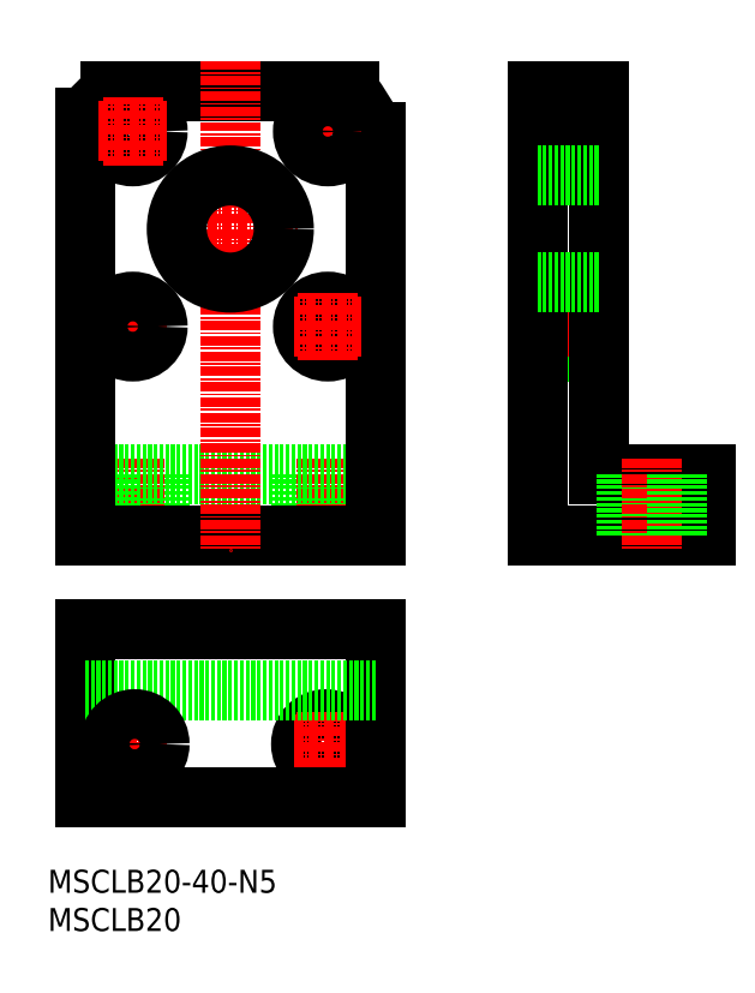
<metadata>
{"format":"dxf","ext":"dxf","renderer":"ezdxf+matplotlib","layout":"modelspace","background":"white","min_lineweight":24,"dpi":150}
</metadata>
<code>
0
SECTION
2
ENTITIES
0
TEXT
8
0
10
102.4
20
55.08
30
0
40
3
1
MSCLB20
11
102.4
21
56.58
31
0
73
     2
0
TEXT
8
0
10
102.4
20
60.08
30
0
40
3
1
MSCLB20-40-N5
11
102.4
21
61.58
31
0
73
     2
0
LINE
8
0
10
166.4
20
137.3
30
0
11
174.4
21
137.3
31
0
0
LINE
8
0
10
166.4
20
130.8
30
0
11
174.4
21
130.8
31
0
0
CIRCLE
8
0
10
113.5
20
159.6
30
0
40
3.25
0
LINE
8
0
10
117
20
114.8
30
0
11
117
21
106.8
31
0
0
LINE
8
0
10
135.5
20
114.8
30
0
11
135.5
21
106.8
31
0
0
CIRCLE
8
0
10
138.8
20
79.51
30
0
40
3.25
0
LINE
8
CENTER
10
165.4
20
159.6
30
0
11
175.4
21
159.6
31
0
0
LINE
8
0
10
166.4
20
162.8
30
0
11
174.4
21
162.8
31
0
0
LINE
8
0
10
166.4
20
156.3
30
0
11
174.4
21
156.3
31
0
0
LINE
8
CENTER
10
165.4
20
134.1
30
0
11
175.4
21
134.1
31
0
0
LINE
8
0
10
174.4
20
164.1
30
0
11
166.4
21
164.1
31
0
0
LINE
8
0
10
174.4
20
161.4
30
0
11
166.4
21
161.4
31
0
0
LINE
8
0
10
174.4
20
164.8
30
0
11
166.4
21
164.8
31
0
0
LINE
8
0
10
188.4
20
114.8
30
0
11
188.4
21
106.8
31
0
0
LINE
8
0
10
174.4
20
114.8
30
0
11
188.4
21
114.8
31
0
0
LINE
8
0
10
166.4
20
106.8
30
0
11
188.4
21
106.8
31
0
0
LINE
8
0
10
174.4
20
164.8
30
0
11
174.4
21
114.8
31
0
0
LINE
8
0
10
166.4
20
164.8
30
0
11
166.4
21
106.8
31
0
0
LINE
8
CENTER
10
134.5
20
79.51
30
0
11
143
21
79.51
31
0
0
LINE
8
CENTER
10
138.8
20
83.74
30
0
11
138.8
21
75.27
31
0
0
LINE
8
0
10
107.3
20
72.51
30
0
11
107.3
21
94.51
31
0
0
LINE
8
0
10
145.3
20
94.51
30
0
11
145.3
21
72.51
31
0
0
LINE
8
0
10
107.3
20
72.51
30
0
11
145.3
21
72.51
31
0
0
LINE
8
0
10
107.3
20
94.51
30
0
11
145.3
21
94.51
31
0
0
LINE
8
0
10
107.3
20
86.51
30
0
11
145.3
21
86.51
31
0
0
ARC
8
0
10
104.9
20
137.8
30
0
40
45.85
50
28.18
51
36.14
0
ARC
8
0
10
127.3
20
144.8
30
0
40
26
50
129.7
51
140.3
0
LINE
8
0
10
110.7
20
164.8
30
0
11
141.9
21
164.8
31
0
0
LINE
8
0
10
142
20
114.8
30
0
11
142
21
106.8
31
0
0
LINE
8
CENTER
10
138.8
20
116.8
30
0
11
138.8
21
104.8
31
0
0
LINE
8
CENTER
10
113.8
20
116.8
30
0
11
113.8
21
104.8
31
0
0
LINE
8
0
10
110.5
20
114.8
30
0
11
110.5
21
106.8
31
0
0
LINE
8
0
10
107.3
20
114.8
30
0
11
145.3
21
114.8
31
0
0
LINE
8
0
10
107.3
20
106.8
30
0
11
145.3
21
106.8
31
0
0
LINE
8
0
10
107.3
20
161.4
30
0
11
107.3
21
106.8
31
0
0
LINE
8
0
10
145.3
20
159.4
30
0
11
145.3
21
106.8
31
0
0
LINE
8
CENTER
10
126.3
20
168.8
30
0
11
126.3
21
104.8
31
0
0
LINE
8
CENTER
10
117.3
20
146.8
30
0
11
135.3
21
146.8
31
0
0
LINE
8
CENTER
10
113.5
20
155.1
30
0
11
113.5
21
164
31
0
0
LINE
8
CENTER
10
109.1
20
159.6
30
0
11
118
21
159.6
31
0
0
LINE
8
CENTER
10
143.5
20
159.6
30
0
11
134.6
21
159.6
31
0
0
LINE
8
CENTER
10
139
20
155.1
30
0
11
139
21
164
31
0
0
CIRCLE
8
0
10
139
20
159.6
30
0
40
3.25
0
LINE
8
0
10
178.1
20
114.8
30
0
11
178.1
21
106.8
31
0
0
LINE
8
CENTER
10
181.4
20
116.8
30
0
11
181.4
21
104.8
31
0
0
LINE
8
0
10
184.6
20
114.8
30
0
11
184.6
21
106.8
31
0
0
LINE
8
CENTER
10
113.8
20
83.74
30
0
11
113.8
21
75.27
31
0
0
LINE
8
CENTER
10
118
20
79.51
30
0
11
109.5
21
79.51
31
0
0
CIRCLE
8
0
10
113.8
20
79.51
30
0
40
3.25
0
LINE
8
CENTER
10
109.1
20
134.1
30
0
11
118
21
134.1
31
0
0
LINE
8
CENTER
10
113.5
20
129.6
30
0
11
113.5
21
138.5
31
0
0
CIRCLE
8
0
10
113.5
20
134.1
30
0
40
3.25
0
CIRCLE
8
0
10
139
20
134.1
30
0
40
3.25
0
LINE
8
CENTER
10
139
20
129.6
30
0
11
139
21
138.5
31
0
0
LINE
8
CENTER
10
143.5
20
134.1
30
0
11
134.6
21
134.1
31
0
0
CIRCLE
8
0
10
126.3
20
146.8
30
0
40
7
0
LINE
8
0
10
166.4
20
153.8
30
0
11
174.4
21
153.8
31
0
0
LINE
8
0
10
166.4
20
139.8
30
0
11
174.4
21
139.8
31
0
0
ENDSEC
0
EOF

</code>
